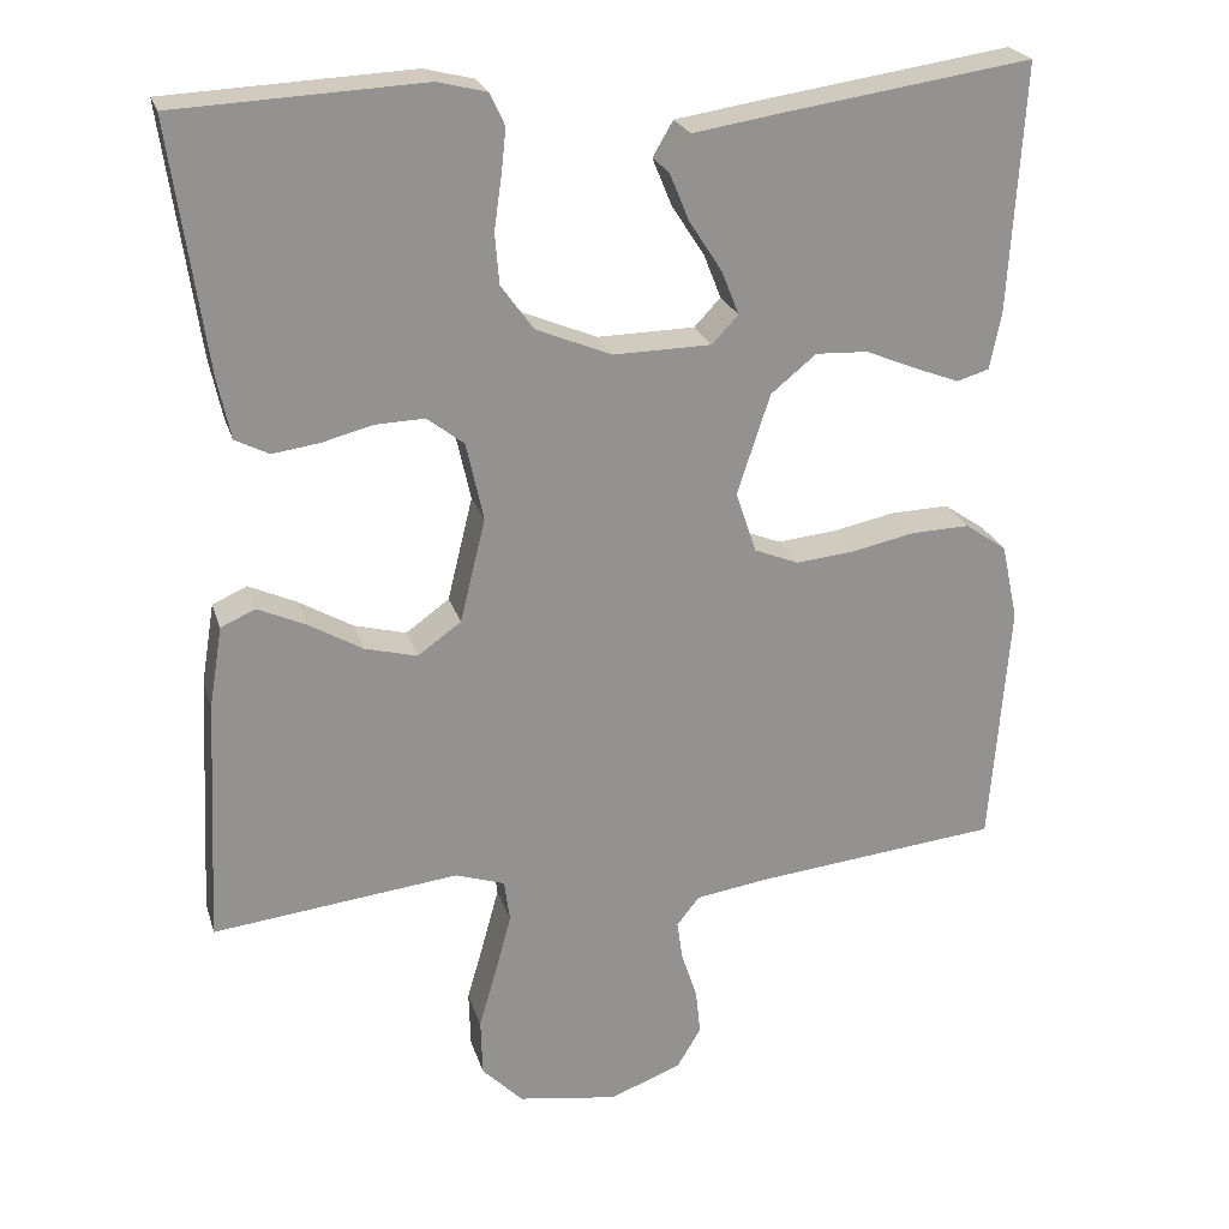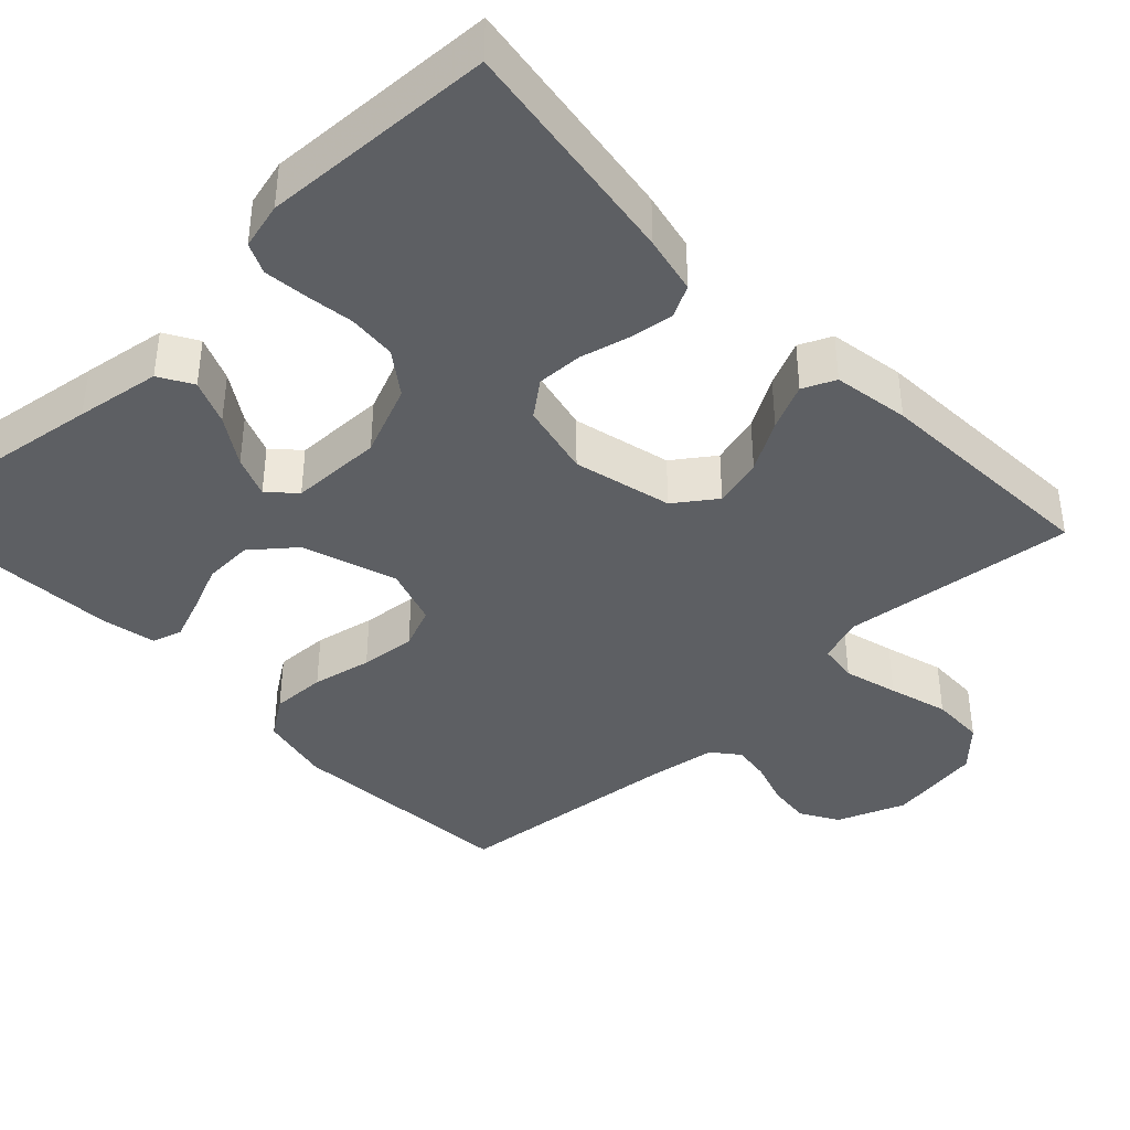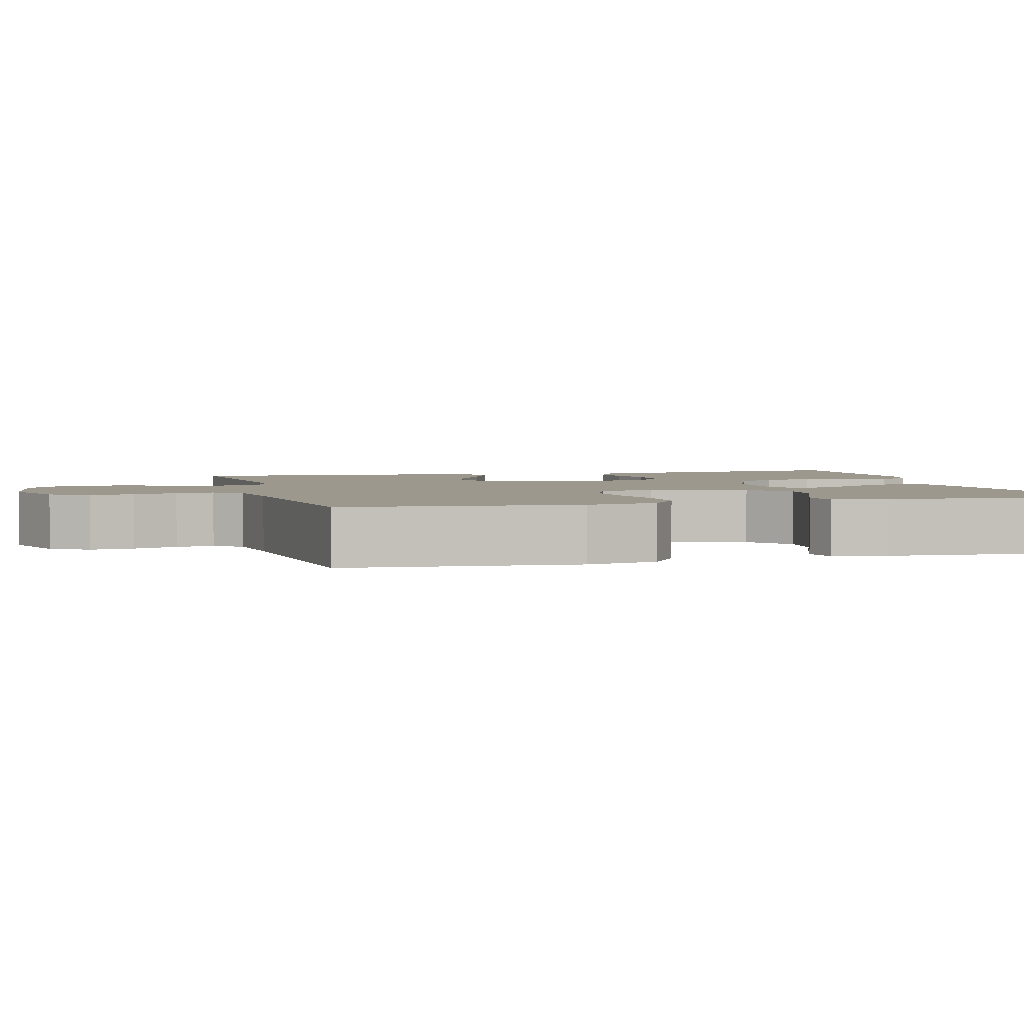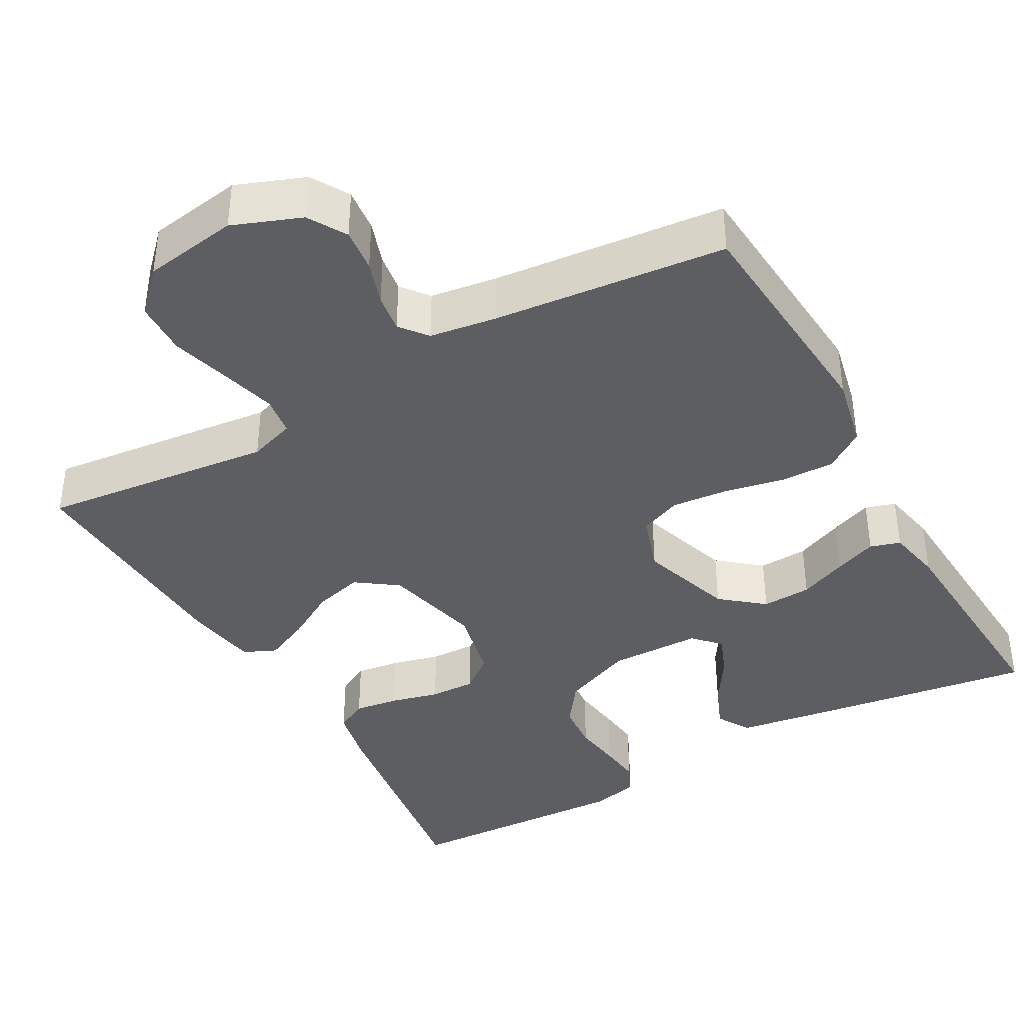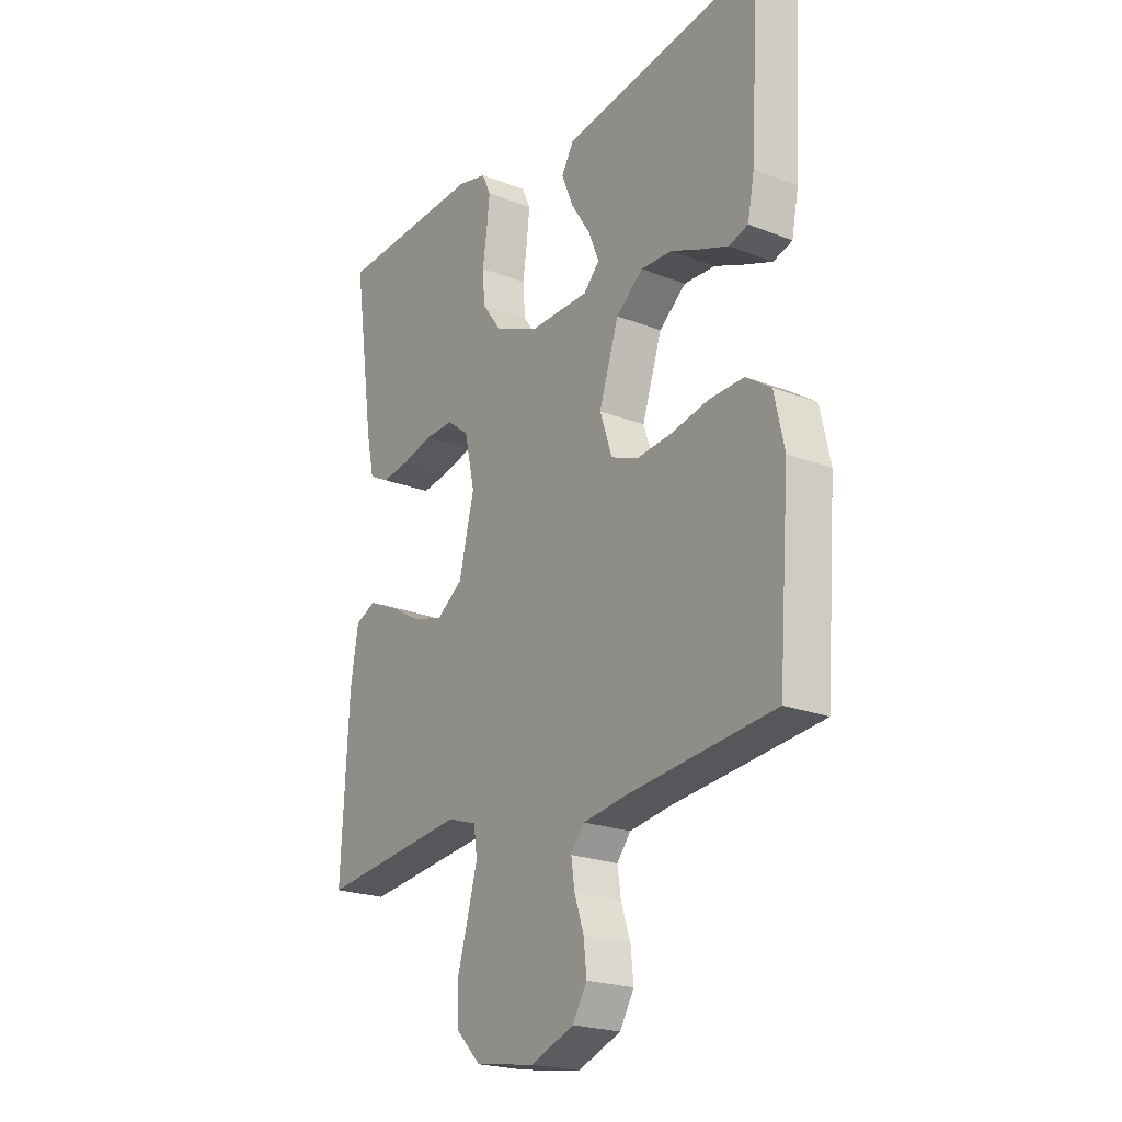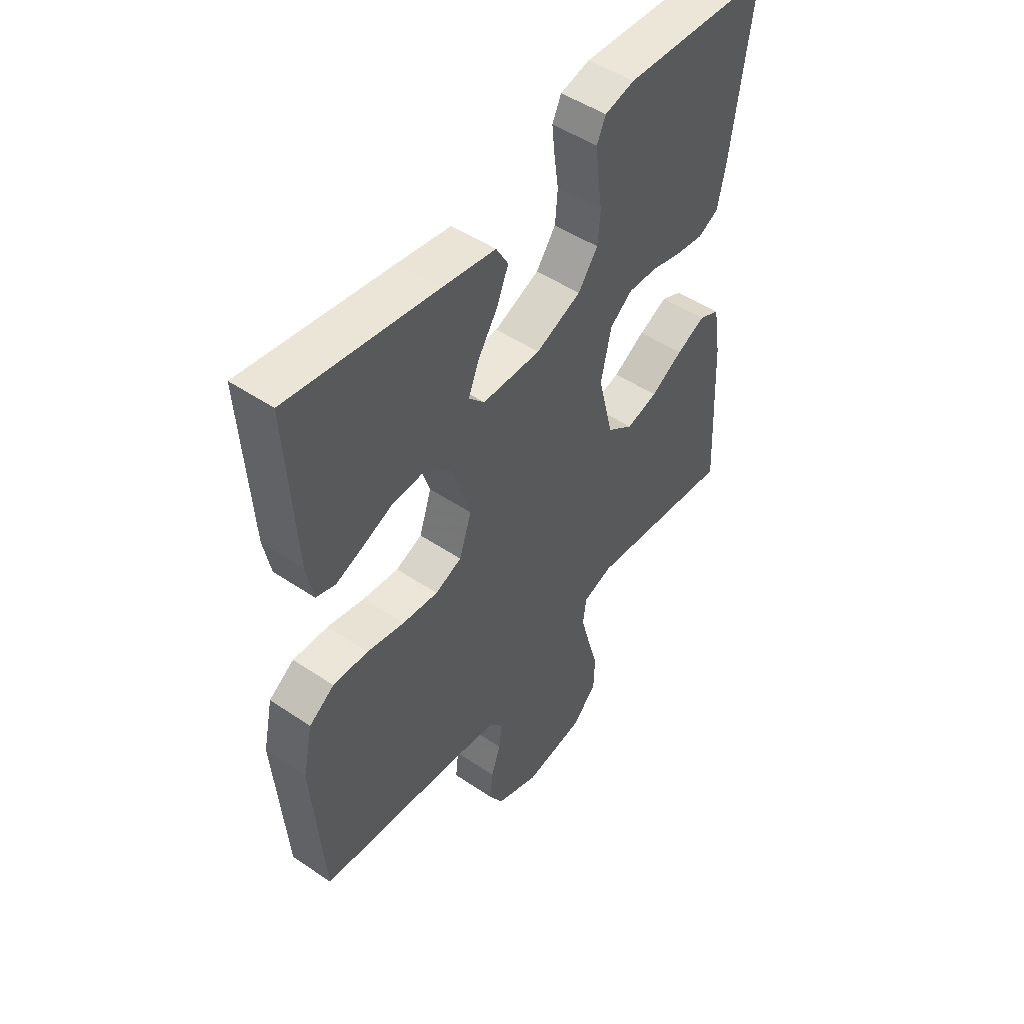
<metadata>
{"format":"obj","ext":"obj","renderer":"f3d","projection":"perspective","resolution":1024,"background":"white","views":[{"elev":23.5,"azim":164.7,"up":"+Z"},{"elev":-40.0,"azim":43.6,"up":"+Y"},{"elev":3.0,"azim":-104.9,"up":"+Y"},{"elev":-39.4,"azim":-150.7,"up":"+Y"},{"elev":-22.0,"azim":-124.4,"up":"+Z"},{"elev":49.2,"azim":-53.2,"up":"+Z"}]}
</metadata>
<code>
v -0.5 0.07 0.5
v -0.2 0.07 0.456
v -0.091 0.07 0.439
v -0.066 0.07 0.396
v -0.09 0.07 0.338
v -0.13 0.07 0.276
v -0.151 0.07 0.223
v -0.119 0.07 0.189
v 0 0.07 0.187
v 0.092 0.07 0.225
v 0.132 0.07 0.28
v 0.137 0.07 0.342
v 0.128 0.07 0.405
v 0.122 0.07 0.46
v 0.14 0.07 0.499
v 0.2 0.07 0.514
v 0.5 0.07 0.5
v 0.457 0.07 0.2
v 0.441 0.07 0.125
v 0.4 0.07 0.104
v 0.343 0.07 0.112
v 0.28 0.07 0.128
v 0.221 0.07 0.13
v 0.176 0.07 0.095
v 0.155 0.07 0
v 0.186 0.07 -0.127
v 0.239 0.07 -0.165
v 0.303 0.07 -0.148
v 0.368 0.07 -0.11
v 0.427 0.07 -0.083
v 0.469 0.07 -0.102
v 0.485 0.07 -0.2
v 0.5 0.07 -0.5
v 0.2 0.07 -0.466
v 0.14 0.07 -0.486
v 0.133 0.07 -0.537
v 0.152 0.07 -0.607
v 0.174 0.07 -0.684
v 0.172 0.07 -0.754
v 0.122 0.07 -0.805
v 0 0.07 -0.824
v -0.088 0.07 -0.79
v -0.117 0.07 -0.741
v -0.111 0.07 -0.685
v -0.092 0.07 -0.628
v -0.085 0.07 -0.579
v -0.113 0.07 -0.544
v -0.2 0.07 -0.531
v -0.5 0.07 -0.5
v -0.523 0.07 -0.2
v -0.503 0.07 -0.107
v -0.452 0.07 -0.072
v -0.381 0.07 -0.074
v -0.304 0.07 -0.09
v -0.232 0.07 -0.097
v -0.178 0.07 -0.075
v -0.153 0.07 0
v -0.193 0.07 0.122
v -0.248 0.07 0.167
v -0.312 0.07 0.164
v -0.374 0.07 0.138
v -0.429 0.07 0.117
v -0.468 0.07 0.129
v -0.482 0.07 0.2
v -0.5 0 0.5
v -0.2 0 0.456
v -0.091 0 0.439
v -0.066 0 0.396
v -0.09 0 0.338
v -0.13 0 0.276
v -0.151 0 0.223
v -0.119 0 0.189
v 0 0 0.187
v 0.092 0 0.225
v 0.132 0 0.28
v 0.137 0 0.342
v 0.128 0 0.405
v 0.122 0 0.46
v 0.14 0 0.499
v 0.2 0 0.514
v 0.5 0 0.5
v 0.457 0 0.2
v 0.441 0 0.125
v 0.4 0 0.104
v 0.343 0 0.112
v 0.28 0 0.128
v 0.221 0 0.13
v 0.176 0 0.095
v 0.155 0 0
v 0.186 0 -0.127
v 0.239 0 -0.165
v 0.303 0 -0.148
v 0.368 0 -0.11
v 0.427 0 -0.083
v 0.469 0 -0.102
v 0.485 0 -0.2
v 0.5 0 -0.5
v 0.2 0 -0.466
v 0.14 0 -0.486
v 0.133 0 -0.537
v 0.152 0 -0.607
v 0.174 0 -0.684
v 0.172 0 -0.754
v 0.122 0 -0.805
v 0 0 -0.824
v -0.088 0 -0.79
v -0.117 0 -0.741
v -0.111 0 -0.685
v -0.092 0 -0.628
v -0.085 0 -0.579
v -0.113 0 -0.544
v -0.2 0 -0.531
v -0.5 0 -0.5
v -0.523 0 -0.2
v -0.503 0 -0.107
v -0.452 0 -0.072
v -0.381 0 -0.074
v -0.304 0 -0.09
v -0.232 0 -0.097
v -0.178 0 -0.075
v -0.153 0 0
v -0.193 0 0.122
v -0.248 0 0.167
v -0.312 0 0.164
v -0.374 0 0.138
v -0.429 0 0.117
v -0.468 0 0.129
v -0.482 0 0.2
f 4 5 6
f 3 4 6
f 2 3 6
f 1 2 6
f 64 1 6
f 63 64 6
f 62 63 6
f 61 62 6
f 60 61 6
f 59 60 6 7
f 58 59 7 8
f 57 58 8 9
f 56 57 9 10
f 52 53 54
f 51 52 54
f 50 51 54
f 49 50 54
f 48 49 54
f 47 48 54 55
f 46 47 55 56
f 43 44 45
f 42 43 45
f 41 42 45
f 40 41 45
f 39 40 45
f 38 39 45
f 37 38 45
f 36 37 45 46
f 46 56 10
f 36 46 10
f 35 36 10
f 32 33 34
f 31 32 34
f 30 31 34
f 29 30 34
f 28 29 34
f 27 28 34 35
f 20 21 22
f 19 20 22
f 18 19 22
f 17 18 22
f 16 17 22
f 15 16 22
f 14 15 22
f 13 14 22
f 12 13 22
f 11 12 22 23
f 10 11 23 24
f 26 27 35
f 25 26 35 10
f 10 24 25
f 70 69 68
f 70 68 67
f 70 67 66
f 70 66 65
f 70 65 128
f 70 128 127
f 70 127 126
f 70 126 125
f 70 125 124
f 71 70 124 123
f 72 71 123 122
f 73 72 122 121
f 74 73 121 120
f 118 117 116
f 118 116 115
f 118 115 114
f 118 114 113
f 118 113 112
f 119 118 112 111
f 120 119 111 110
f 109 108 107
f 109 107 106
f 109 106 105
f 109 105 104
f 109 104 103
f 109 103 102
f 109 102 101
f 110 109 101 100
f 74 120 110
f 74 110 100
f 74 100 99
f 98 97 96
f 98 96 95
f 98 95 94
f 98 94 93
f 98 93 92
f 99 98 92 91
f 86 85 84
f 86 84 83
f 86 83 82
f 86 82 81
f 86 81 80
f 86 80 79
f 86 79 78
f 86 78 77
f 86 77 76
f 87 86 76 75
f 88 87 75 74
f 99 91 90
f 74 99 90 89
f 89 88 74
f 1 65 66 2
f 2 66 67 3
f 3 67 68 4
f 4 68 69 5
f 5 69 70 6
f 6 70 71 7
f 7 71 72 8
f 8 72 73 9
f 9 73 74 10
f 10 74 75 11
f 11 75 76 12
f 12 76 77 13
f 13 77 78 14
f 14 78 79 15
f 15 79 80 16
f 16 80 81 17
f 17 81 82 18
f 18 82 83 19
f 19 83 84 20
f 20 84 85 21
f 21 85 86 22
f 22 86 87 23
f 23 87 88 24
f 24 88 89 25
f 25 89 90 26
f 26 90 91 27
f 27 91 92 28
f 28 92 93 29
f 29 93 94 30
f 30 94 95 31
f 31 95 96 32
f 32 96 97 33
f 33 97 98 34
f 34 98 99 35
f 35 99 100 36
f 36 100 101 37
f 37 101 102 38
f 38 102 103 39
f 39 103 104 40
f 40 104 105 41
f 41 105 106 42
f 42 106 107 43
f 43 107 108 44
f 44 108 109 45
f 45 109 110 46
f 46 110 111 47
f 47 111 112 48
f 48 112 113 49
f 49 113 114 50
f 50 114 115 51
f 51 115 116 52
f 52 116 117 53
f 53 117 118 54
f 54 118 119 55
f 55 119 120 56
f 56 120 121 57
f 57 121 122 58
f 58 122 123 59
f 59 123 124 60
f 60 124 125 61
f 61 125 126 62
f 62 126 127 63
f 63 127 128 64
f 64 128 65 1

</code>
